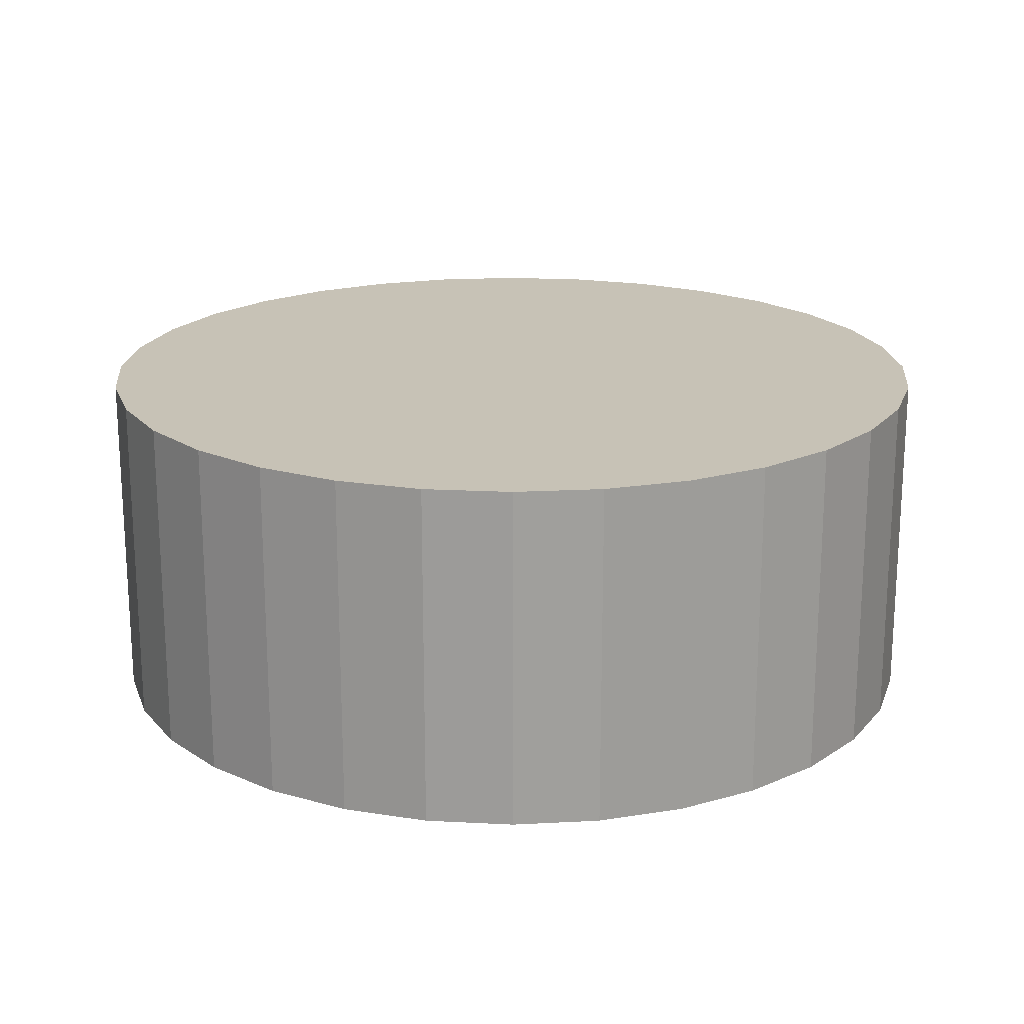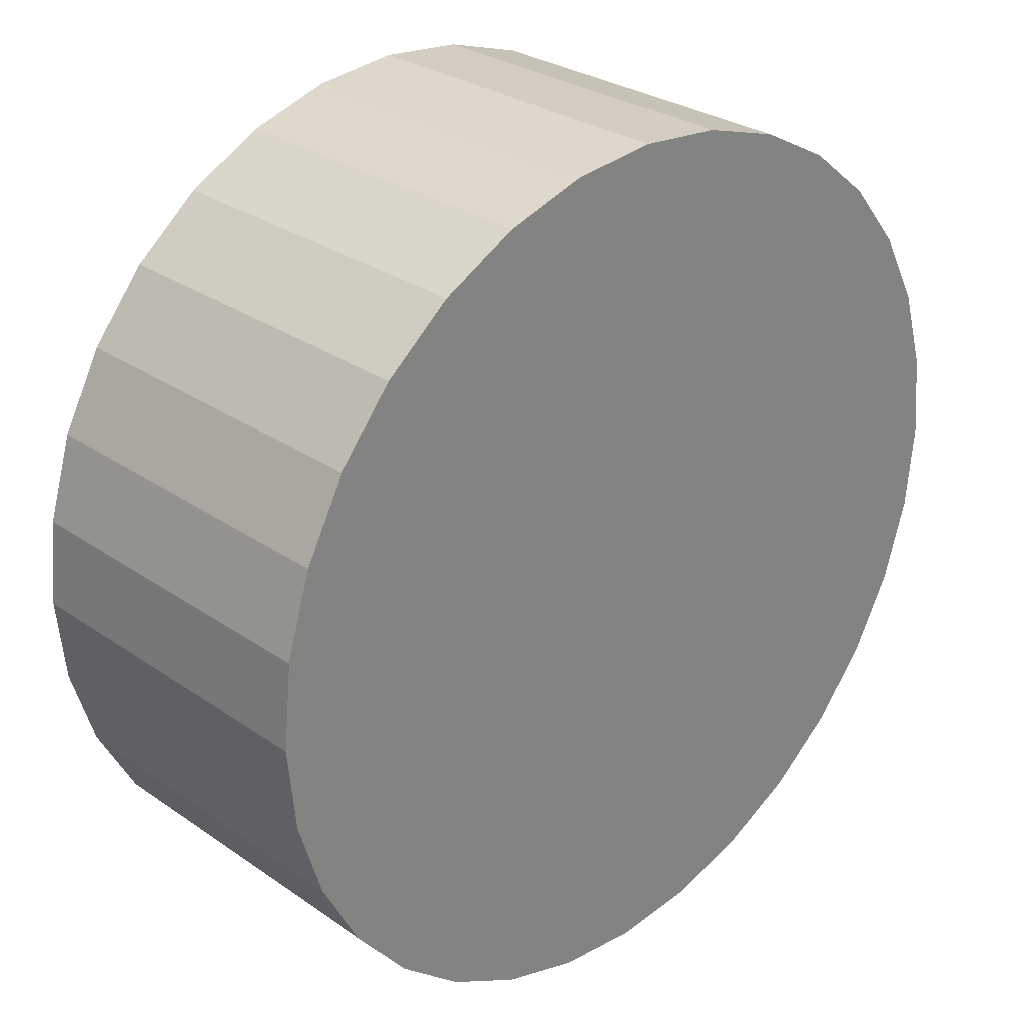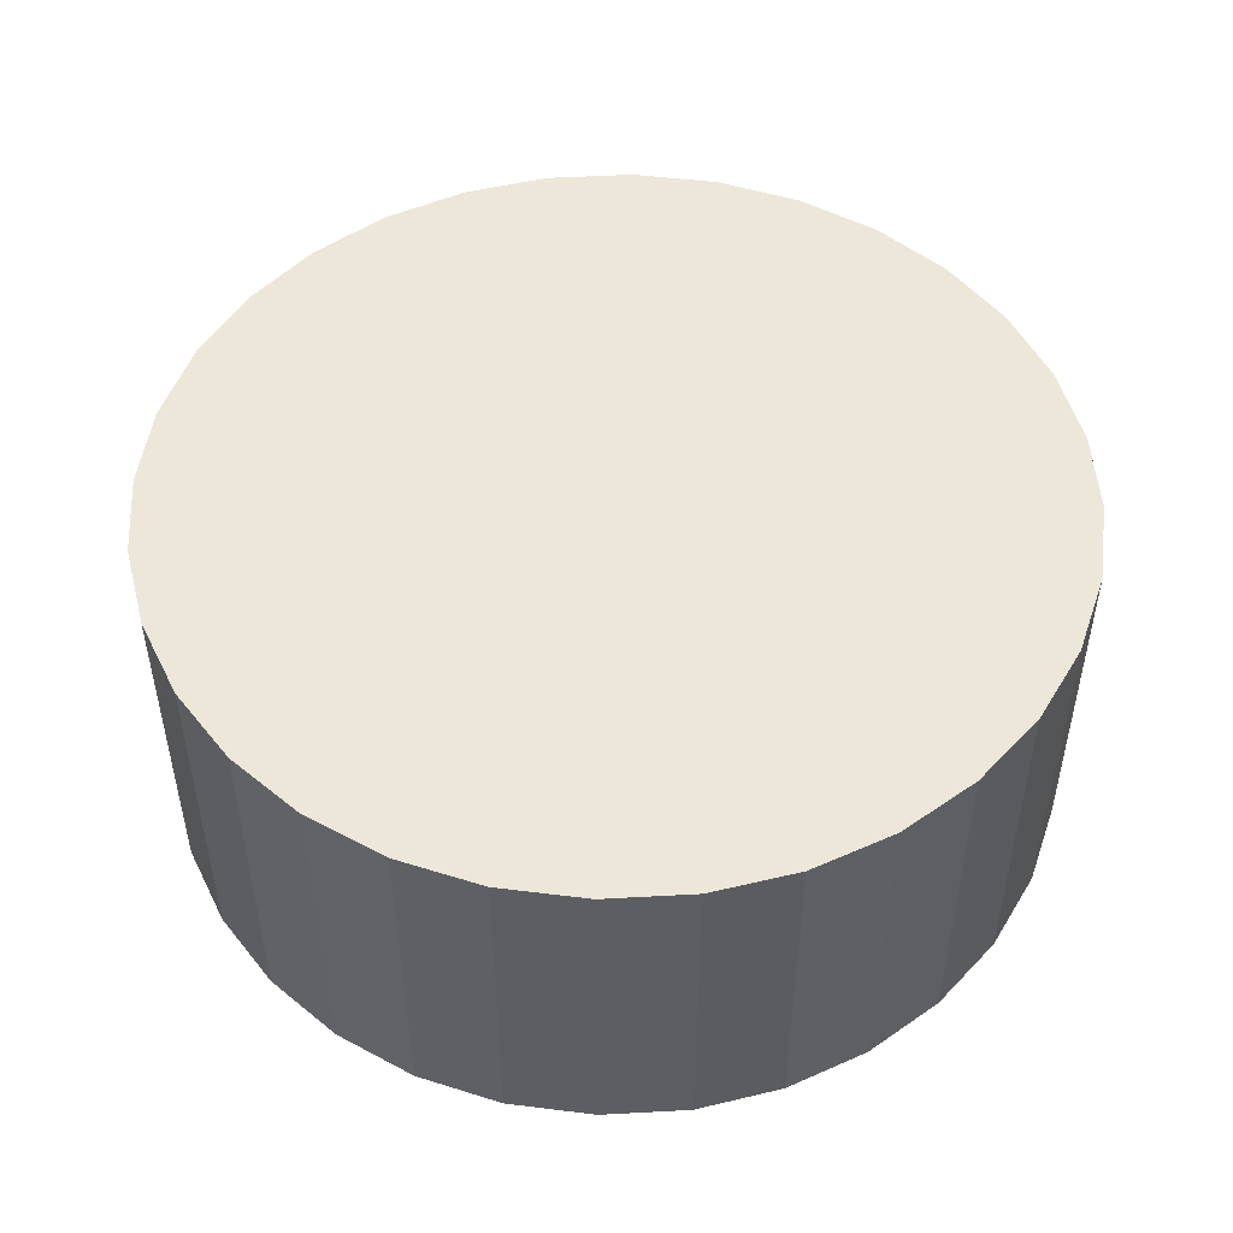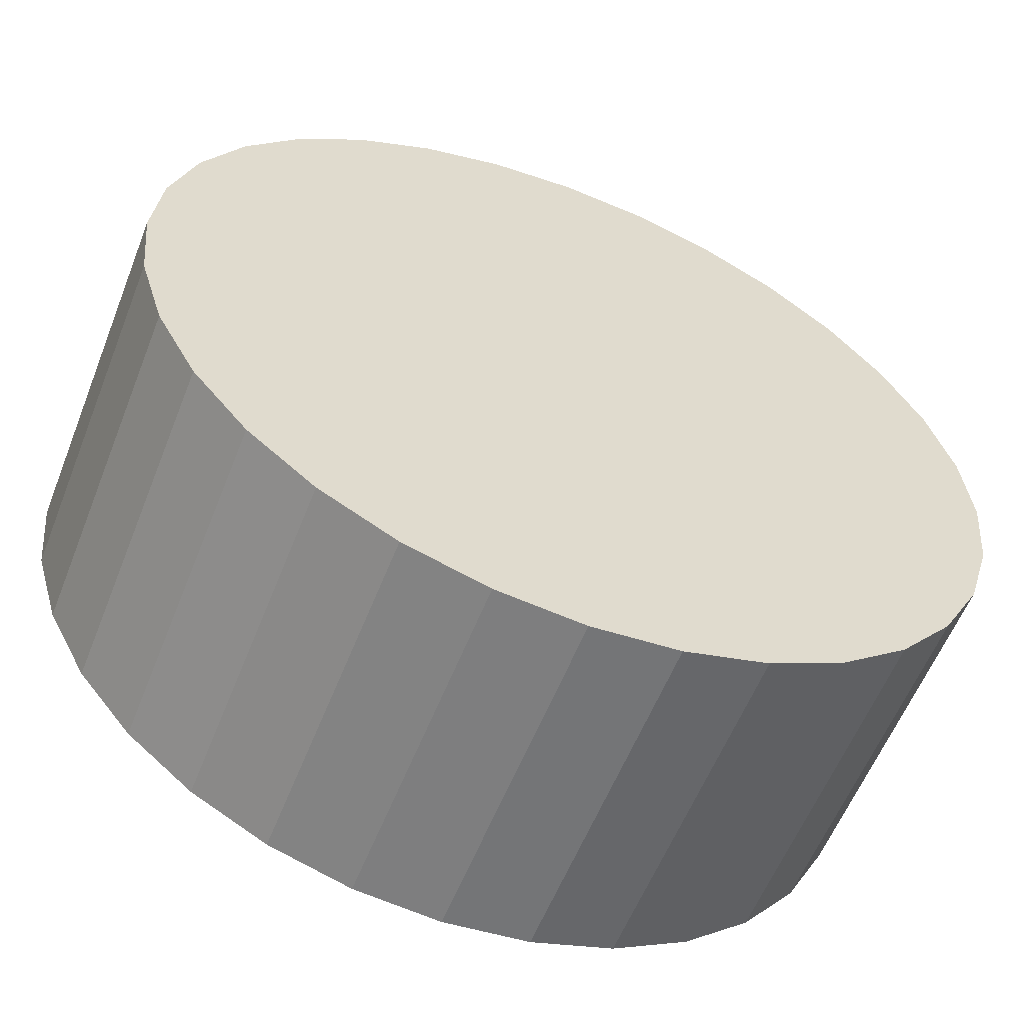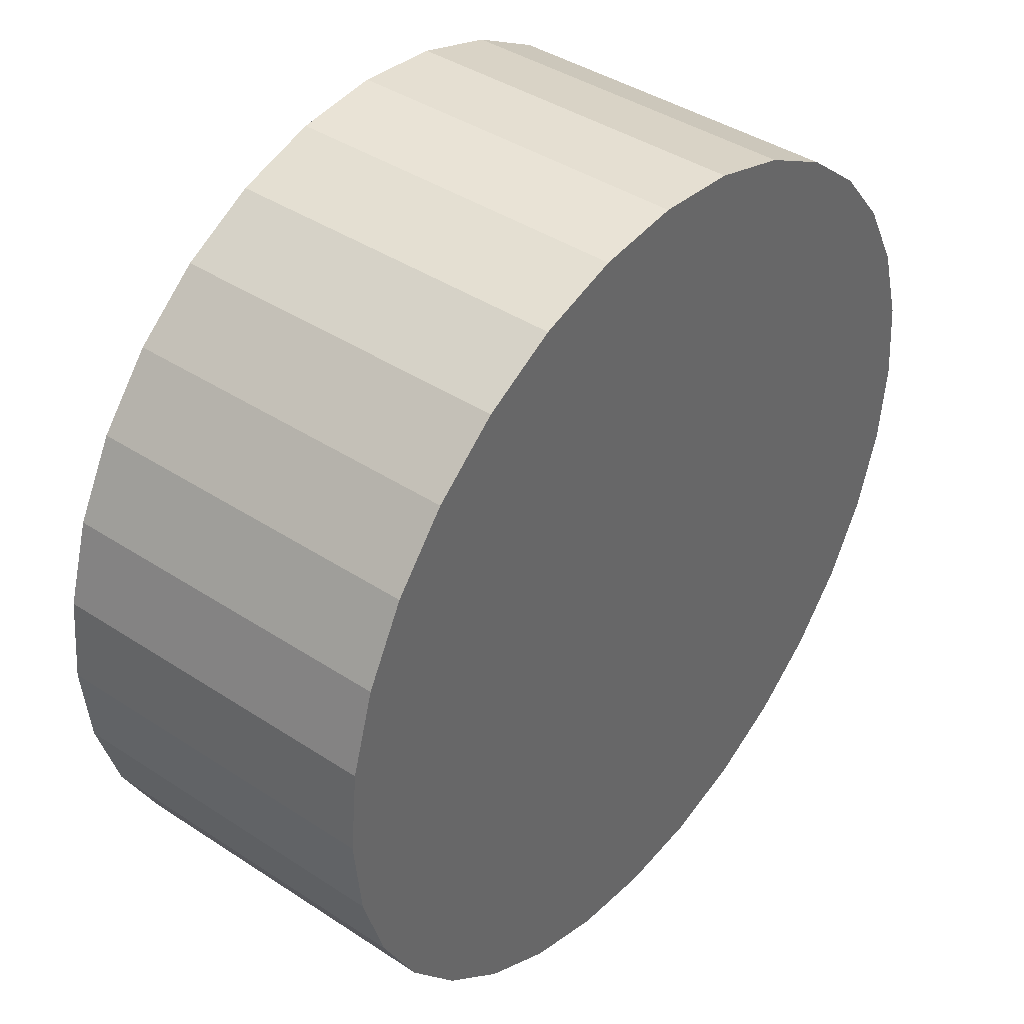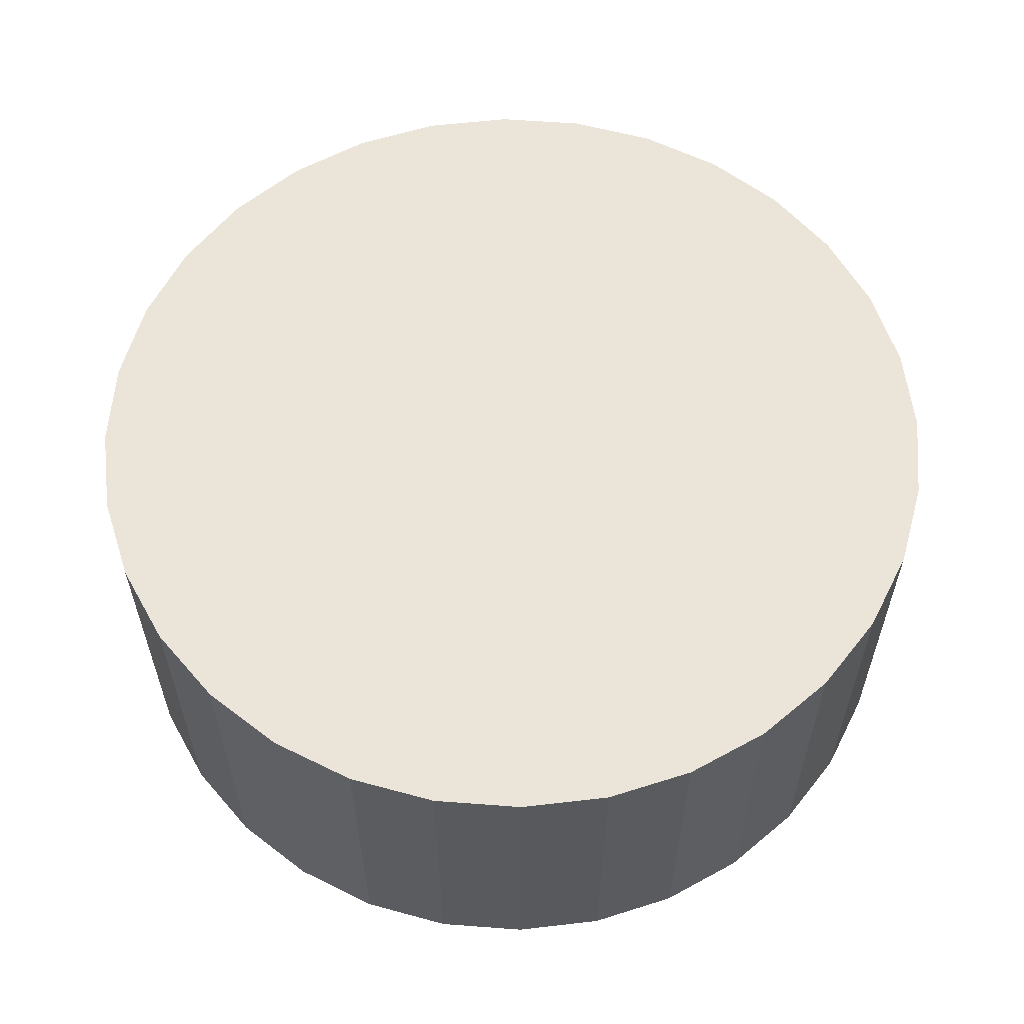
<metadata>
{"format":"obj","ext":"obj","renderer":"f3d","projection":"perspective","resolution":1024,"background":"white","views":[{"elev":19.2,"azim":134.9,"up":"+Z"},{"elev":28.7,"azim":135.9,"up":"+Y"},{"elev":50.0,"azim":-132.8,"up":"+Z"},{"elev":-58.2,"azim":-21.5,"up":"+Y"},{"elev":40.9,"azim":128.7,"up":"+Y"},{"elev":59.2,"azim":43.8,"up":"+Z"}]}
</metadata>
<code>
v -0.2488 0.426 -2.013
v -0.2439 0.4758 -2.013
v -0.2294 0.5237 -2.013
v -0.2058 0.5678 -2.013
v -0.174 0.6065 -2.013
v -0.1353 0.6383 -2.013
v -0.09118 0.6619 -2.013
v -0.04328 0.6764 -2.013
v 0.006531 0.6813 -2.013
v 0.05634 0.6764 -2.013
v 0.1042 0.6619 -2.013
v 0.1484 0.6383 -2.013
v 0.1871 0.6065 -2.013
v 0.2188 0.5678 -2.013
v 0.2424 0.5237 -2.013
v 0.257 0.4758 -2.013
v 0.2619 0.426 -2.013
v 0.257 0.3762 -2.013
v 0.2424 0.3283 -2.013
v 0.2188 0.2841 -2.013
v 0.1871 0.2454 -2.013
v 0.1484 0.2137 -2.013
v 0.1042 0.1901 -2.013
v 0.05634 0.1756 -2.013
v 0.006531 0.1707 -2.013
v -0.04328 0.1756 -2.013
v -0.09118 0.1901 -2.013
v -0.1353 0.2137 -2.013
v -0.174 0.2454 -2.013
v -0.2058 0.2841 -2.013
v -0.2294 0.3283 -2.013
v -0.2439 0.3762 -2.013
v -0.2439 0.4758 -2.013
v -0.2488 0.426 -2.013
v -0.2294 0.5237 -2.013
v -0.2058 0.5678 -2.013
v -0.174 0.6065 -2.013
v -0.1353 0.6383 -2.013
v -0.09118 0.6619 -2.013
v -0.04328 0.6764 -2.013
v 0.006531 0.6813 -2.013
v 0.05634 0.6764 -2.013
v 0.1042 0.6619 -2.013
v 0.1484 0.6383 -2.013
v 0.1871 0.6065 -2.013
v 0.2188 0.5678 -2.013
v 0.2424 0.5237 -2.013
v 0.257 0.4758 -2.013
v 0.2619 0.426 -2.013
v 0.257 0.3762 -2.013
v 0.2424 0.3283 -2.013
v 0.2188 0.2841 -2.013
v 0.1871 0.2454 -2.013
v 0.1484 0.2137 -2.013
v 0.1042 0.1901 -2.013
v 0.05634 0.1756 -2.013
v 0.006531 0.1707 -2.013
v -0.04328 0.1756 -2.013
v -0.09118 0.1901 -2.013
v -0.1353 0.2137 -2.013
v -0.174 0.2454 -2.013
v -0.2058 0.2841 -2.013
v -0.2294 0.3283 -2.013
v -0.2439 0.3762 -2.013
v -0.2439 0.4758 -2.214
v -0.2488 0.426 -2.214
v -0.2294 0.5237 -2.214
v -0.2058 0.5678 -2.214
v -0.174 0.6065 -2.214
v -0.1353 0.6383 -2.214
v -0.09118 0.6619 -2.214
v -0.04328 0.6764 -2.214
v 0.006531 0.6813 -2.214
v 0.05634 0.6764 -2.214
v 0.1042 0.6619 -2.214
v 0.1484 0.6383 -2.214
v 0.1871 0.6065 -2.214
v 0.2188 0.5678 -2.214
v 0.2424 0.5237 -2.214
v 0.257 0.4758 -2.214
v 0.2619 0.426 -2.214
v 0.257 0.3762 -2.214
v 0.2424 0.3283 -2.214
v 0.2188 0.2841 -2.214
v 0.1871 0.2454 -2.214
v 0.1484 0.2137 -2.214
v 0.1042 0.1901 -2.214
v 0.05634 0.1756 -2.214
v 0.006531 0.1707 -2.214
v -0.04328 0.1756 -2.214
v -0.09118 0.1901 -2.214
v -0.1353 0.2137 -2.214
v -0.174 0.2454 -2.214
v -0.2058 0.2841 -2.214
v -0.2294 0.3283 -2.214
v -0.2439 0.3762 -2.214
f 3 27 19
f 86 53 54
f 22 53 21
f 9 40 8
f 23 54 22
f 10 41 9
f 24 55 23
f 11 42 10
f 25 56 24
f 12 43 11
f 26 57 25
f 13 44 12
f 27 58 26
f 14 45 13
f 28 59 27
f 15 46 14
f 2 34 1
f 29 60 28
f 16 47 15
f 3 33 2
f 30 61 29
f 17 48 16
f 4 35 3
f 31 62 30
f 18 49 17
f 5 36 4
f 32 63 31
f 19 50 18
f 6 37 5
f 1 64 32
f 20 51 19
f 7 38 6
f 21 52 20
f 8 39 7
f 85 89 66
f 41 72 40
f 87 54 55
f 74 41 42
f 88 55 56
f 75 42 43
f 89 56 57
f 76 43 44
f 58 89 57
f 77 44 45
f 59 90 58
f 78 45 46
f 60 91 59
f 79 46 47
f 33 66 34
f 61 92 60
f 80 47 48
f 35 65 33
f 62 93 61
f 81 48 49
f 36 67 35
f 63 94 62
f 82 49 50
f 37 68 36
f 64 95 63
f 83 50 51
f 38 69 37
f 34 96 64
f 84 51 52
f 39 70 38
f 85 52 53
f 40 71 39
f 3 2 1
f 1 32 3
f 32 31 3
f 31 30 29
f 29 28 31
f 28 27 31
f 27 26 23
f 26 25 23
f 25 24 23
f 23 22 21
f 21 20 19
f 19 18 15
f 18 17 15
f 17 16 15
f 15 14 11
f 14 13 11
f 13 12 11
f 11 10 9
f 9 8 7
f 7 6 5
f 5 4 3
f 23 21 27
f 21 19 27
f 11 9 7
f 7 5 11
f 5 3 11
f 3 31 27
f 19 15 3
f 15 11 3
f 86 85 53
f 22 54 53
f 9 41 40
f 23 55 54
f 10 42 41
f 24 56 55
f 11 43 42
f 25 57 56
f 12 44 43
f 26 58 57
f 13 45 44
f 27 59 58
f 14 46 45
f 28 60 59
f 15 47 46
f 2 33 34
f 29 61 60
f 16 48 47
f 3 35 33
f 30 62 61
f 17 49 48
f 4 36 35
f 31 63 62
f 18 50 49
f 5 37 36
f 32 64 63
f 19 51 50
f 6 38 37
f 1 34 64
f 20 52 51
f 7 39 38
f 21 53 52
f 8 40 39
f 66 65 67
f 67 68 69
f 69 70 71
f 71 72 73
f 73 74 75
f 75 76 77
f 77 78 79
f 79 80 77
f 80 81 77
f 81 82 85
f 82 83 85
f 83 84 85
f 85 86 87
f 87 88 89
f 89 90 91
f 91 92 89
f 92 93 89
f 93 94 95
f 95 96 66
f 66 67 73
f 67 69 73
f 69 71 73
f 73 75 77
f 85 87 89
f 93 95 89
f 95 66 89
f 73 77 66
f 77 81 66
f 81 85 66
f 41 73 72
f 87 86 54
f 74 73 41
f 88 87 55
f 75 74 42
f 89 88 56
f 76 75 43
f 58 90 89
f 77 76 44
f 59 91 90
f 78 77 45
f 60 92 91
f 79 78 46
f 33 65 66
f 61 93 92
f 80 79 47
f 35 67 65
f 62 94 93
f 81 80 48
f 36 68 67
f 63 95 94
f 82 81 49
f 37 69 68
f 64 96 95
f 83 82 50
f 38 70 69
f 34 66 96
f 84 83 51
f 39 71 70
f 85 84 52
f 40 72 71

</code>
